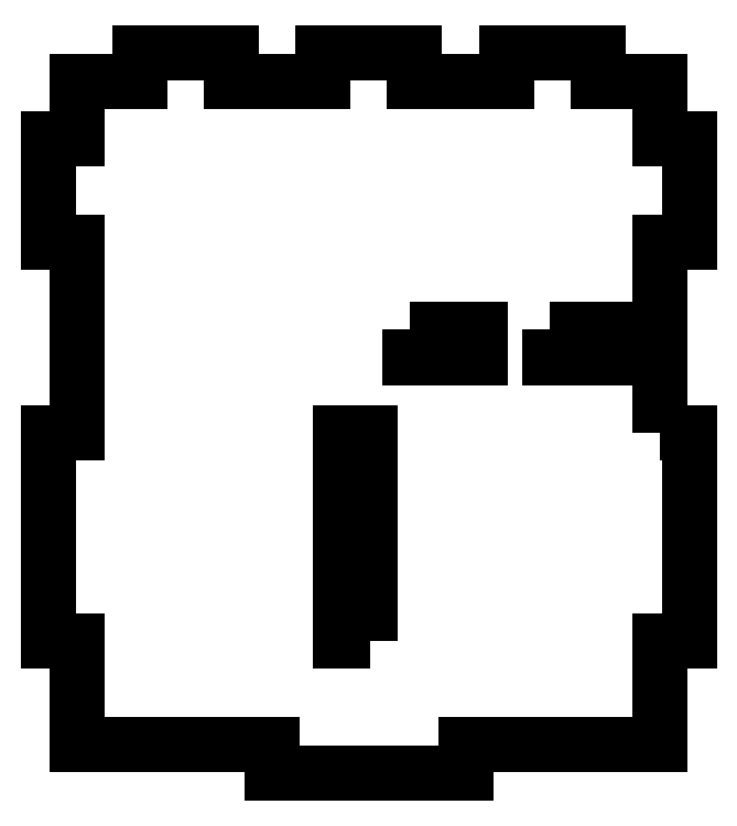
<metadata>
{"format":"dxf","ext":"dxf","renderer":"ezdxf+matplotlib","layout":"modelspace","background":"white","min_lineweight":24,"dpi":150}
</metadata>
<code>
0
SECTION
2
ENTITIES
0
LWPOLYLINE
8
0
90
4
70
1
43
0
10
-40.32
20
60
10
-30.24
20
60
10
-30.24
20
55.8
10
-40.32
20
55.8
0
LWPOLYLINE
8
0
90
4
70
1
43
0
10
-20.16
20
60
10
-10.08
20
60
10
-10.08
20
55.8
10
-20.16
20
55.8
0
LWPOLYLINE
8
0
90
36
70
1
43
0
10
-4.2
20
45
10
-4.2
20
72.5
10
0
20
72.5
10
0
20
87.5
10
-4.2
20
87.5
10
-4.2
20
95.8
10
-13.23
20
95.8
10
-13.23
20
100
10
-26.46
20
100
10
-26.46
20
95.8
10
-39.69
20
95.8
10
-39.69
20
100
10
-52.91
20
100
10
-52.91
20
95.8
10
-66.14
20
95.8
10
-66.14
20
100
10
-79.37
20
100
10
-79.37
20
95.8
10
-88.4
20
95.8
10
-88.4
20
87.5
10
-92.6
20
87.5
10
-92.6
20
72.5
10
-88.4
20
72.5
10
-88.4
20
45
10
-92.6
20
45
10
-92.6
20
15
10
-88.4
20
15
10
-88.4
20
0
10
-60.33
20
0
10
-60.33
20
-4.2
10
-32.27
20
-4.2
10
-32.27
20
0
10
-4.2
20
-3.037e-15
10
-4.2
20
15
10
0
20
15
10
0
20
45
0
LWPOLYLINE
8
0
90
4
70
1
43
0
10
-46.2
20
15
10
-50.4
20
15
10
-50.4
20
45
10
-46.2
20
45
0
ENDSEC
0
EOF

</code>
